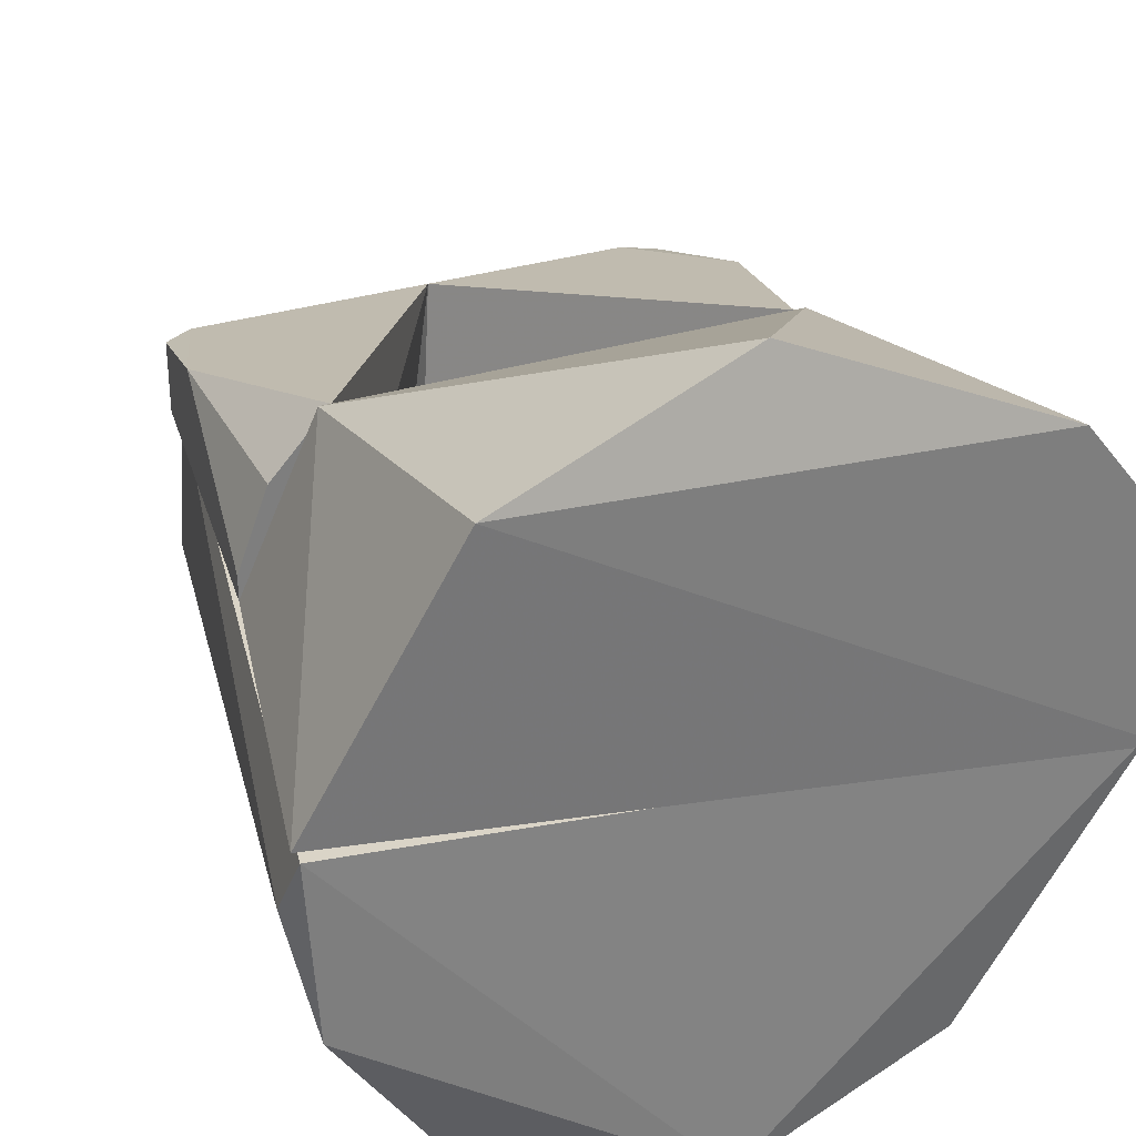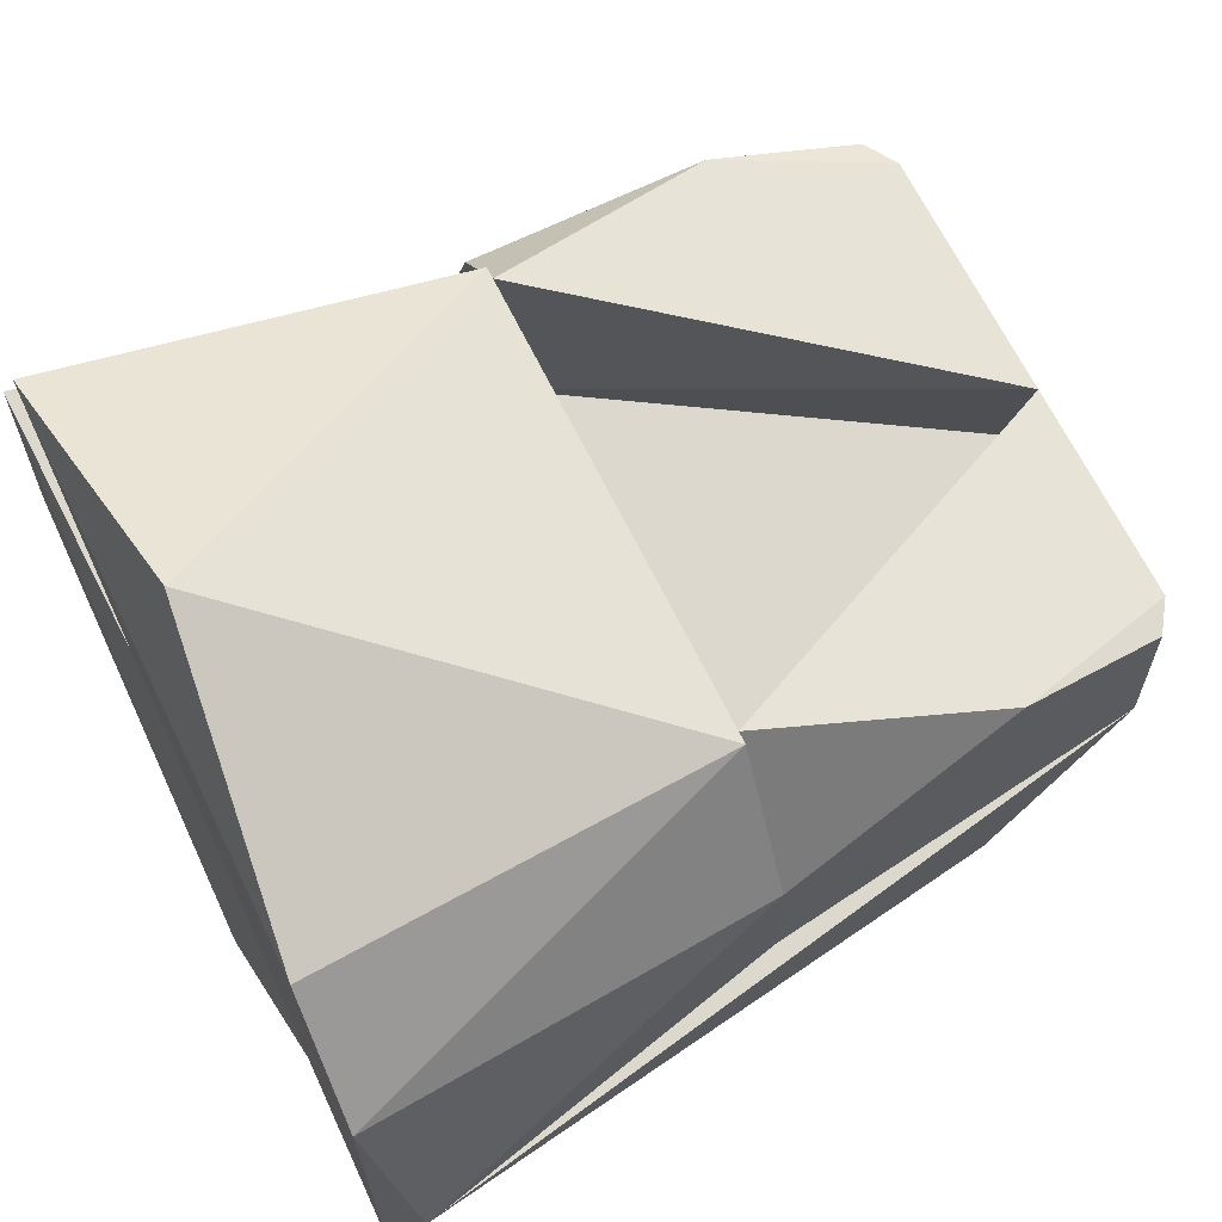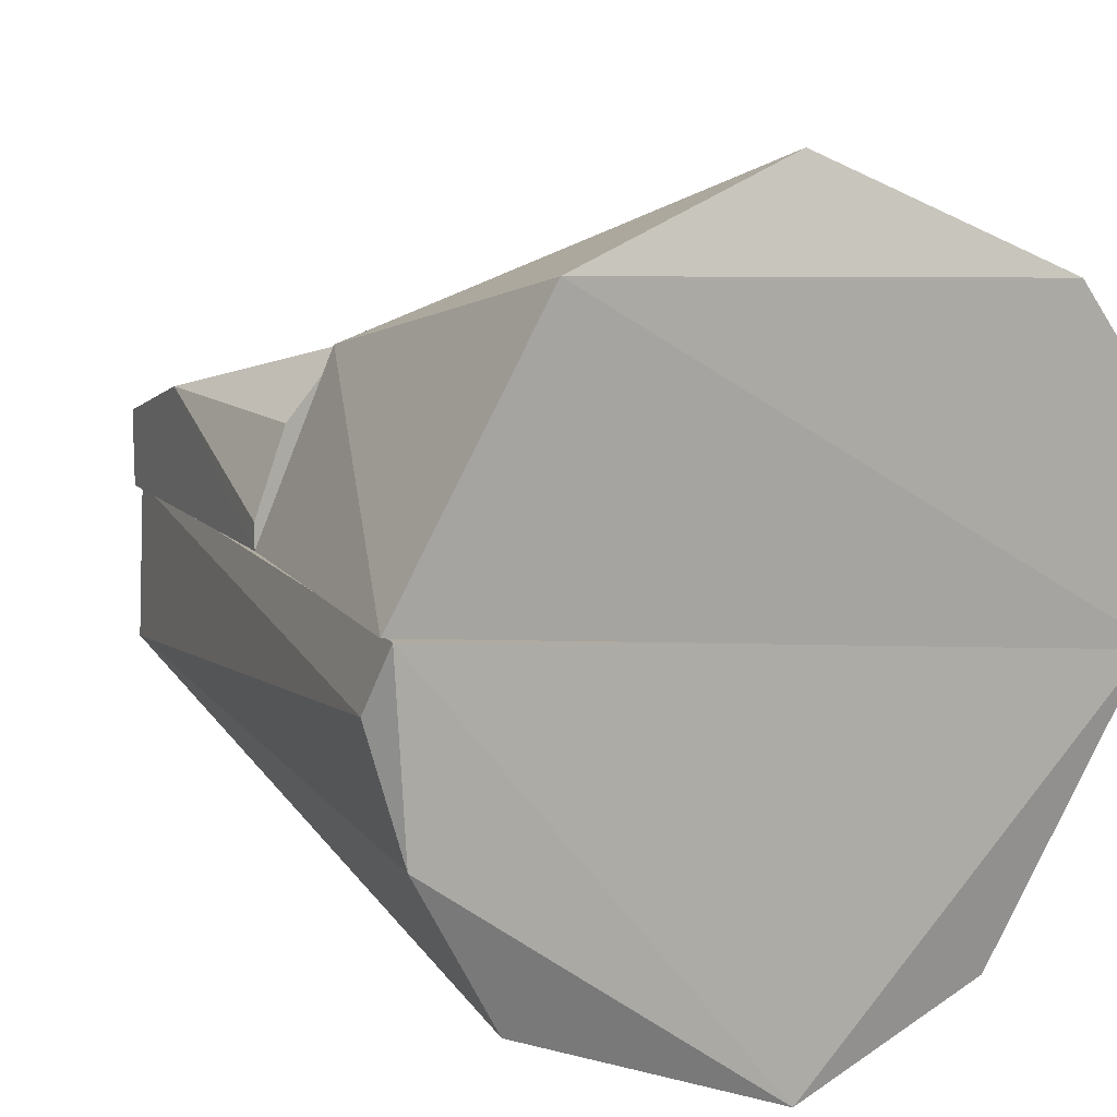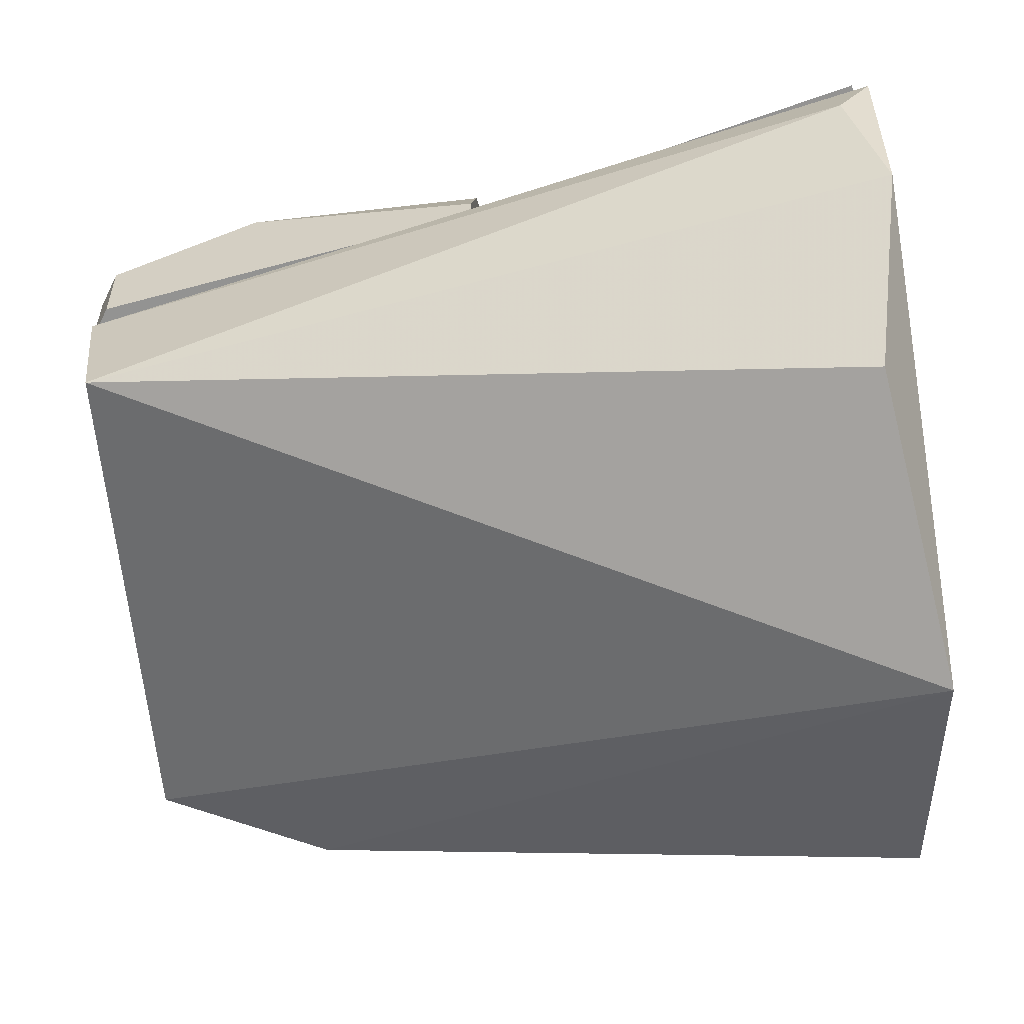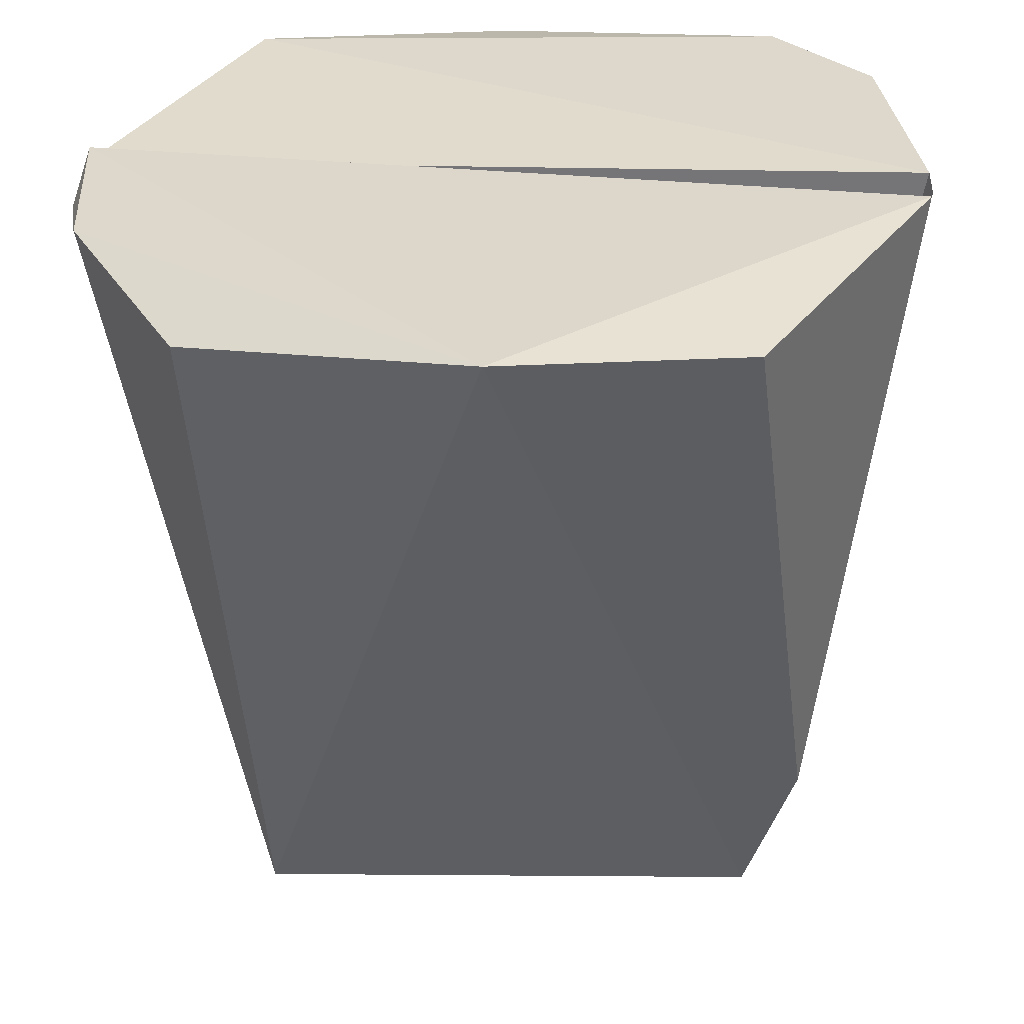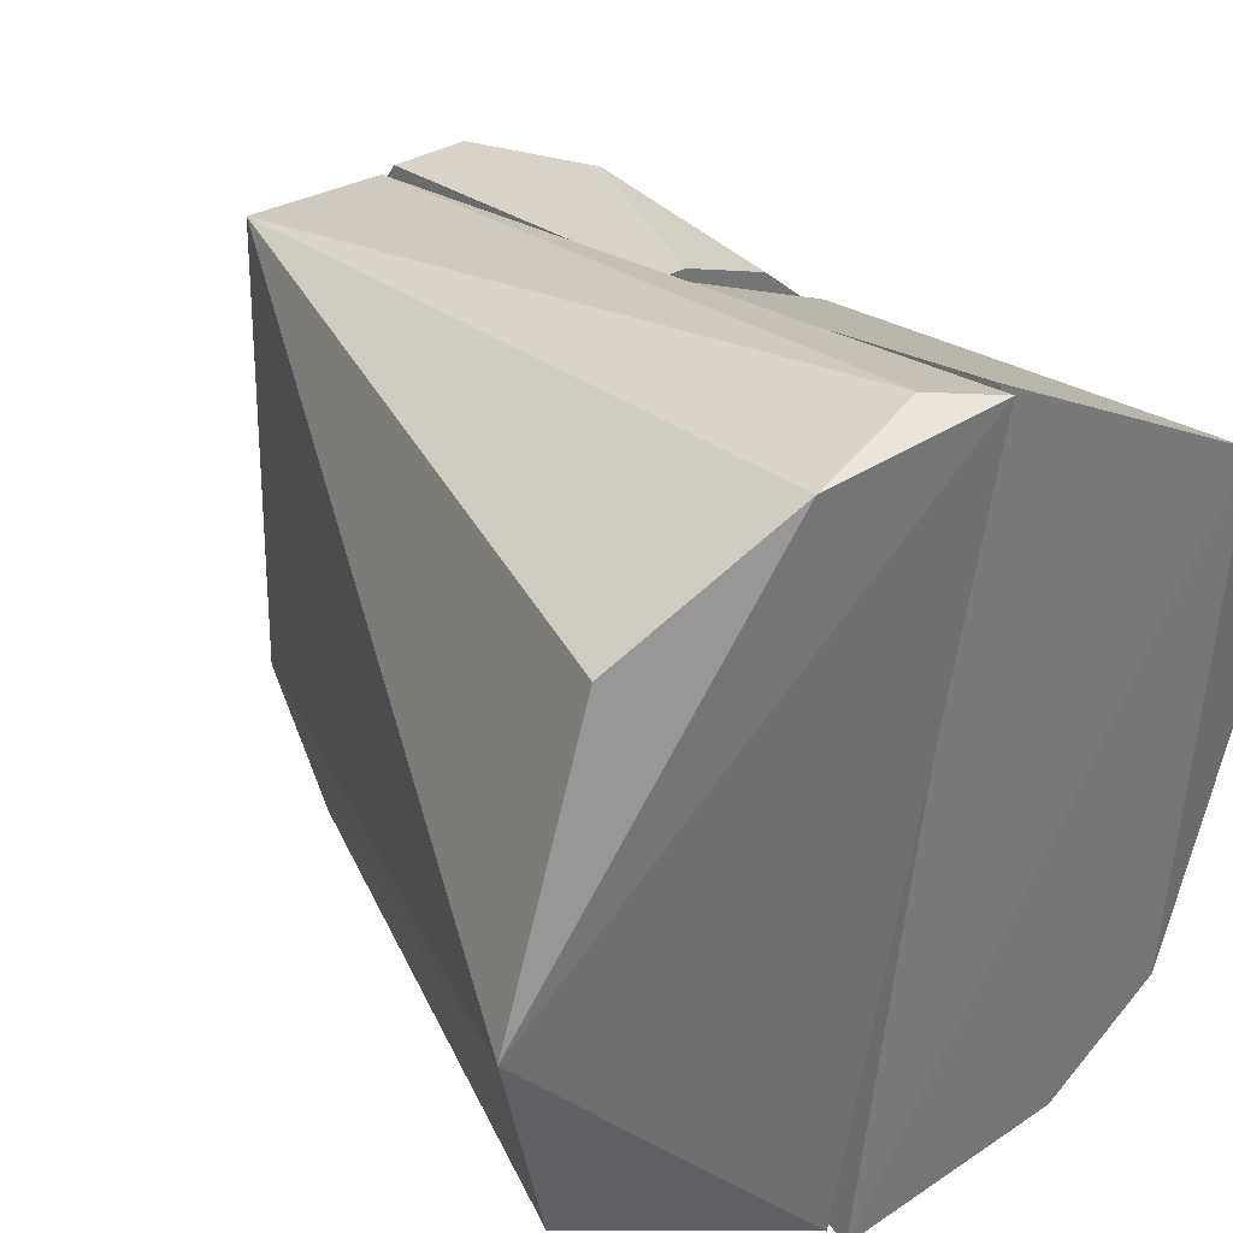
<metadata>
{"format":"obj","ext":"obj","renderer":"f3d","projection":"perspective","resolution":1024,"background":"white","views":[{"elev":31.6,"azim":66.3,"up":"+Y"},{"elev":65.5,"azim":154.1,"up":"+Y"},{"elev":12.4,"azim":57.7,"up":"+Y"},{"elev":-58.8,"azim":7.3,"up":"+Y"},{"elev":-58.0,"azim":91.8,"up":"+Y"},{"elev":35.9,"azim":52.7,"up":"+Z"}]}
</metadata>
<code>
v -0.02424 0.01372 0.01375
v -0.02424 0.002025 0.01375
v -0.04849 0.007 -0.001039
v -0.02424 0.004445 0.01953
v -0.04849 7.53e-05 -6.188e-05
v -0.04721 0.002385 0.0163
v -0.03835 0.009813 0.01755
v -0.04723 0.007076 0.0163
v -0.02424 0.002841 0.01953
v -0.04849 0.002115 0.01438
v -0.04849 0.007 0.01438
v -0.02424 0.009667 0.0175
f 1 2 3
f 2 1 4
f 5 3 2
f 6 5 2
f 7 8 6
f 7 1 3
f 9 4 7
f 9 7 6
f 9 2 4
f 9 6 2
f 10 5 6
f 10 6 8
f 10 3 5
f 11 3 10
f 11 10 8
f 11 8 7
f 11 7 3
f 12 4 1
f 12 1 7
f 12 7 4
v -0.02424 0.01372 -0.01375
v -0.02424 -0.001912 -0.01375
v -0.02424 -0.002704 -0.01936
v -0.04699 2.812e-05 -5.522e-05
v -0.04721 -0.002249 -0.01613
v -0.04849 0.007 -0.001039
v -0.02424 0.004806 -0.01936
v -0.03829 0.00983 -0.01739
v -0.04718 0.007091 -0.01614
v -0.04849 2.15e-05 -5.429e-05
v -0.04849 0.007 -0.01422
v -0.04849 -0.001978 -0.01422
f 13 14 15
f 14 13 16
f 17 15 14
f 18 16 13
f 19 15 17
f 19 13 15
f 20 13 19
f 20 17 21
f 20 19 17
f 20 18 13
f 22 16 18
f 22 14 16
f 22 17 14
f 23 22 18
f 23 18 20
f 23 20 21
f 23 21 17
f 24 17 22
f 24 22 23
f 24 23 17
v 0 -0.003423 -0.02445
v -0.02424 -0.002704 -0.01936
v -0.002 -0.001928 -0.02497
v -0.0009144 0.003558 0.02461
v -0.02424 0.002841 0.01953
v -0.02424 0.01372 0.01449
v -0.02424 0.01372 -0.01449
v -0.002 0.02513 -0.000414
v -1e-06 0.01776 -0.01732
v -0 0.01992 0.01528
v -0 0.01075 -0.02286
v -0.02424 0.004806 -0.01936
f 25 26 27
f 26 25 28
f 29 26 28
f 29 28 30
f 29 30 26
f 31 26 30
f 31 30 32
f 33 31 32
f 34 33 32
f 34 28 25
f 34 32 30
f 34 30 28
f 35 33 34
f 35 34 25
f 35 25 27
f 35 31 33
f 36 26 31
f 36 31 35
f 36 27 26
f 36 35 27
v -0.04718 -0.007091 0.01631
v -0.04849 -0.007 -0.01422
v -0 -0.02484 0.000816
v -0.04829 0.002247 0.01532
v -0.002 -0.000414 0.02513
v -0.002 -0.01806 0.01748
v -0.002 -0.02099 -0.01367
v -0.001478 -0.003454 -0.02467
v -0.04721 -0.002249 -0.01613
v 0 0.003536 0.02445
v -0 -0.007776 0.02381
v -0.03833 -0.00982 -0.01738
f 37 38 39
f 40 38 37
f 40 37 41
f 42 37 39
f 43 44 39
f 45 38 40
f 45 40 44
f 46 44 40
f 46 40 41
f 46 39 44
f 47 42 39
f 47 39 46
f 47 46 41
f 47 41 37
f 47 37 42
f 48 38 45
f 48 45 44
f 48 39 38
f 48 43 39
f 48 44 43

</code>
